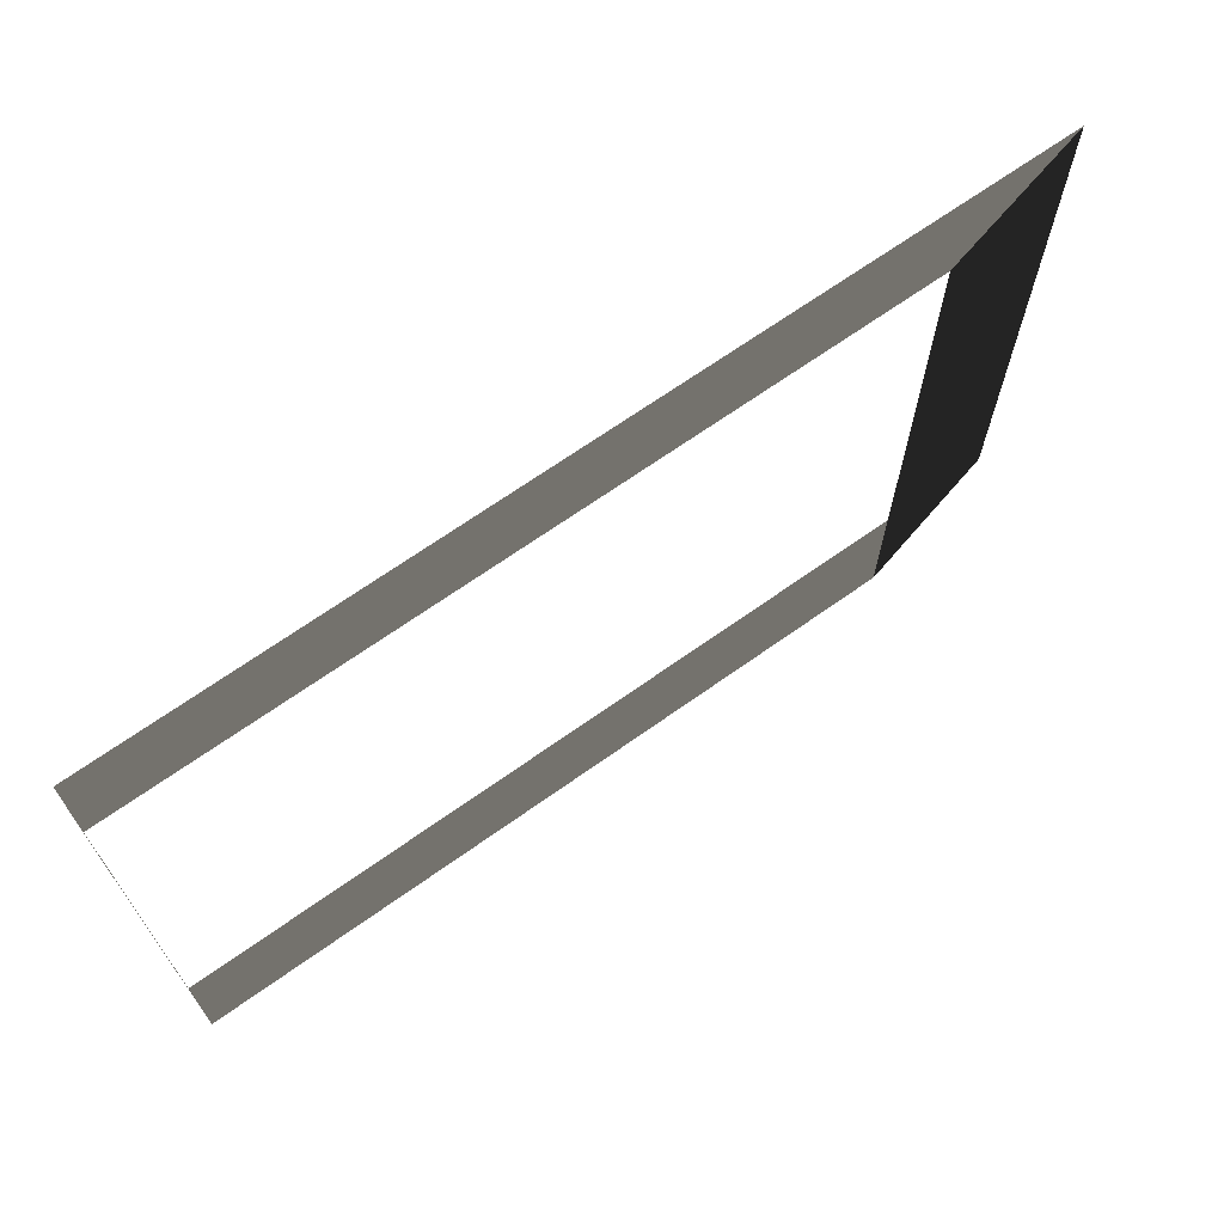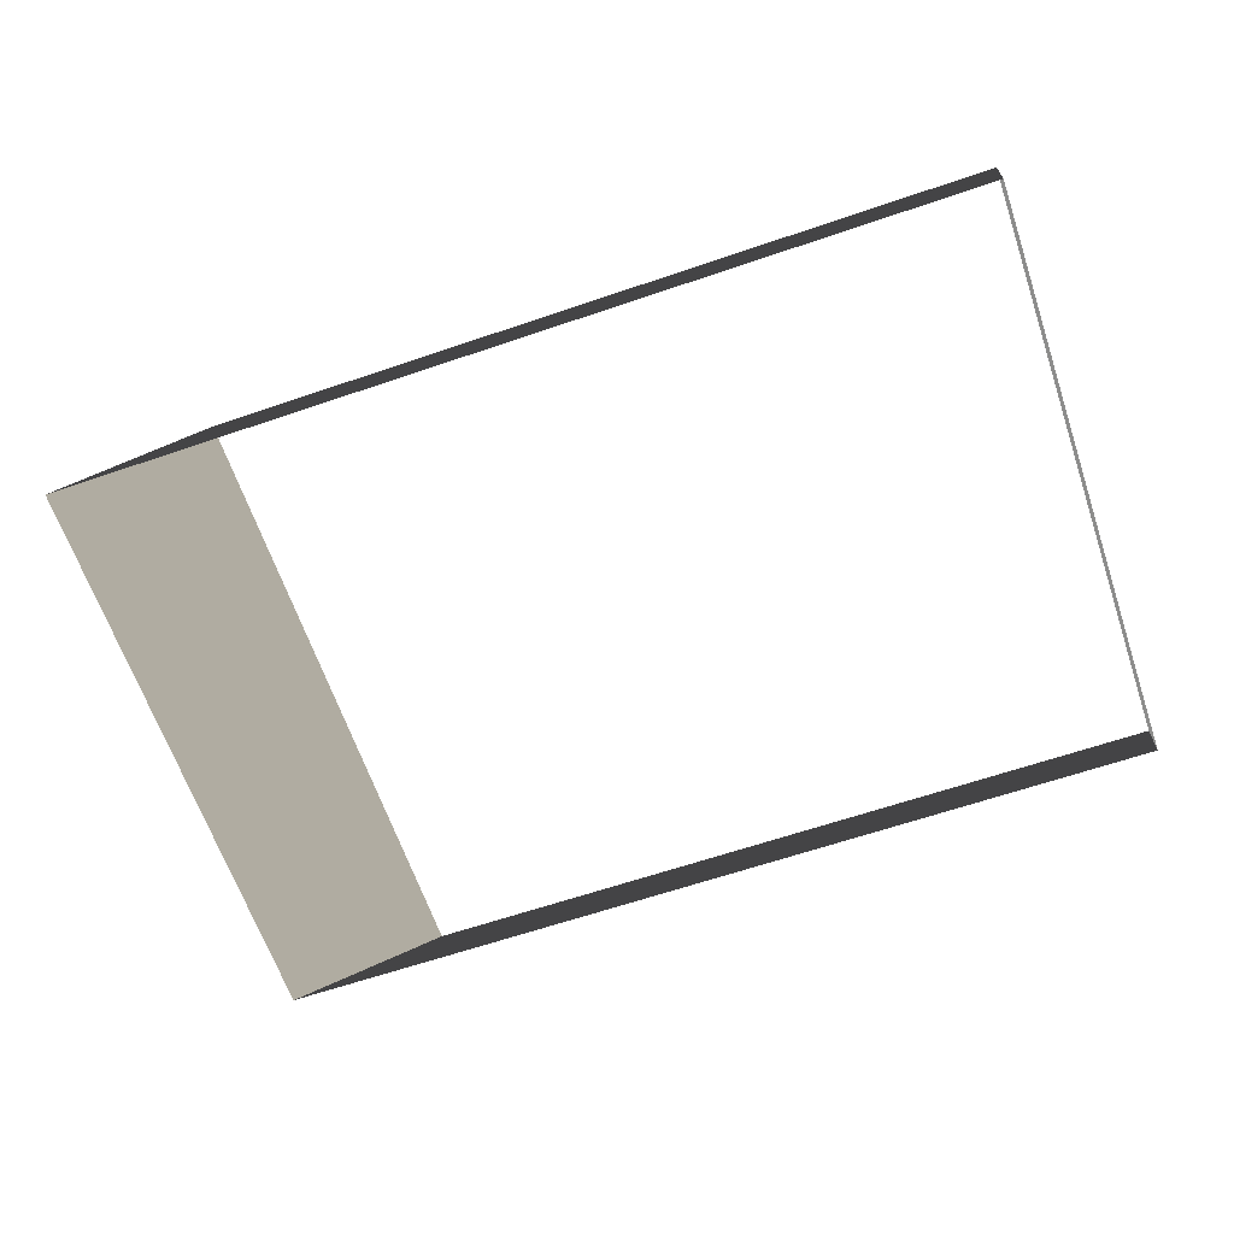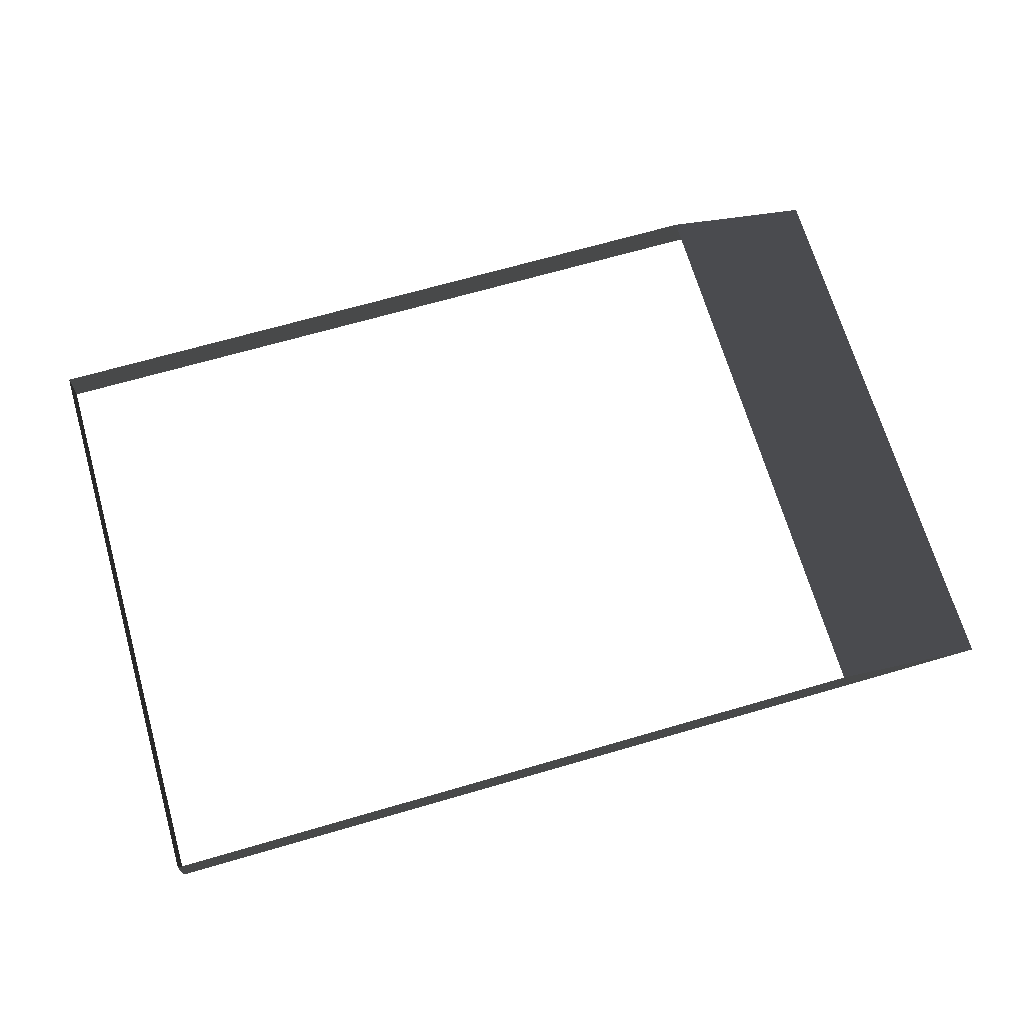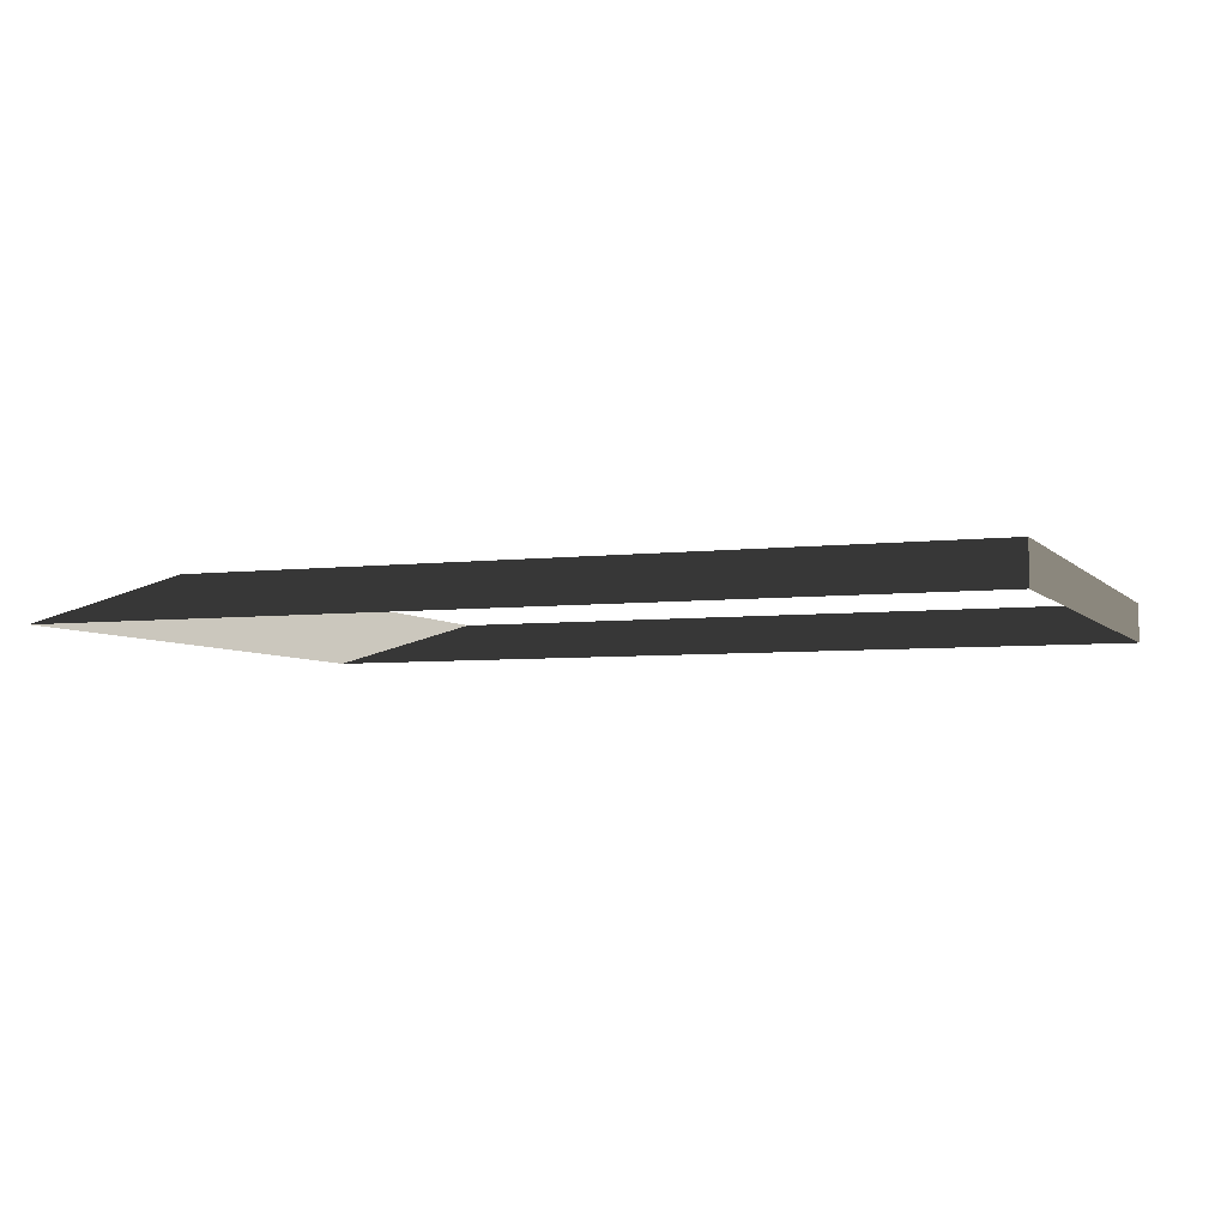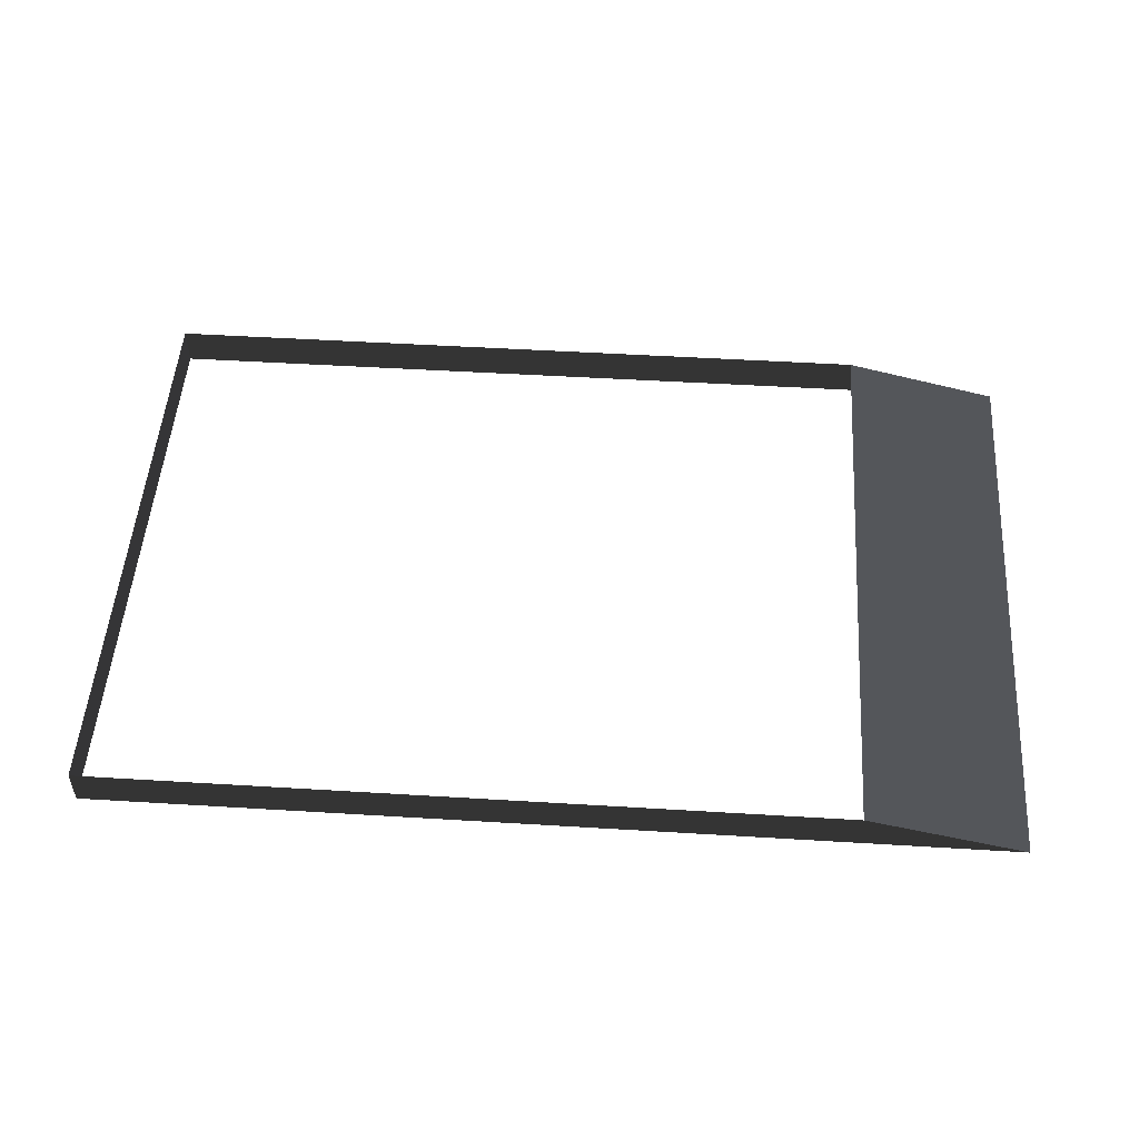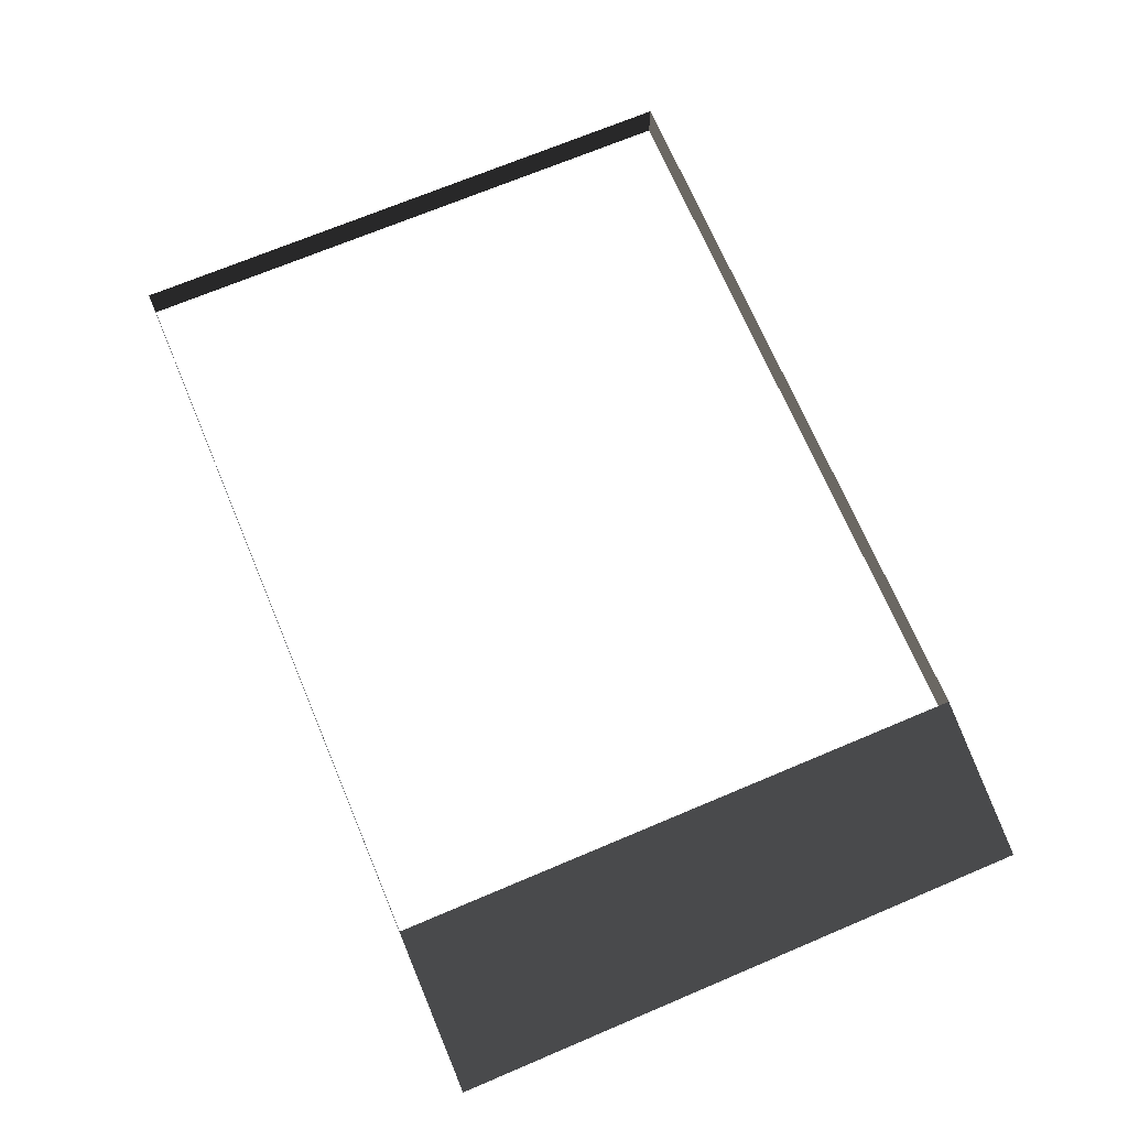
<metadata>
{"format":"obj","ext":"obj","renderer":"f3d","projection":"perspective","resolution":1024,"background":"white","views":[{"elev":68.3,"azim":-35.4,"up":"+Y"},{"elev":-64.4,"azim":-161.1,"up":"+Z"},{"elev":68.3,"azim":-16.2,"up":"+Z"},{"elev":-5.0,"azim":-158.7,"up":"+Z"},{"elev":50.9,"azim":3.8,"up":"+Z"},{"elev":70.2,"azim":67.1,"up":"+Z"}]}
</metadata>
<code>
v 5.532 3.843 -0.2307
v -4.994 3.843 -0.2307
v 3.672 3.843 0.2307
v -4.994 3.843 0.2307
v -4.994 3.843 -0.2307
v -4.994 -3.05 -0.2307
v -4.994 3.843 0.2307
v -4.994 -3.05 0.2307
v 5.532 -3.05 -0.2307
v 5.532 3.843 -0.2307
v 3.672 -3.05 0.2307
v 3.672 3.843 0.2307
v -4.994 -3.05 -0.2307
v 5.532 -3.05 -0.2307
v -4.994 -3.05 0.2307
v 3.672 -3.05 0.2307
g Platform_House.151_36327_439
f 1 3 2
f 2 3 4
f 5 7 6
f 6 7 8
f 9 11 10
f 10 11 12
f 13 15 14
f 14 15 16

</code>
